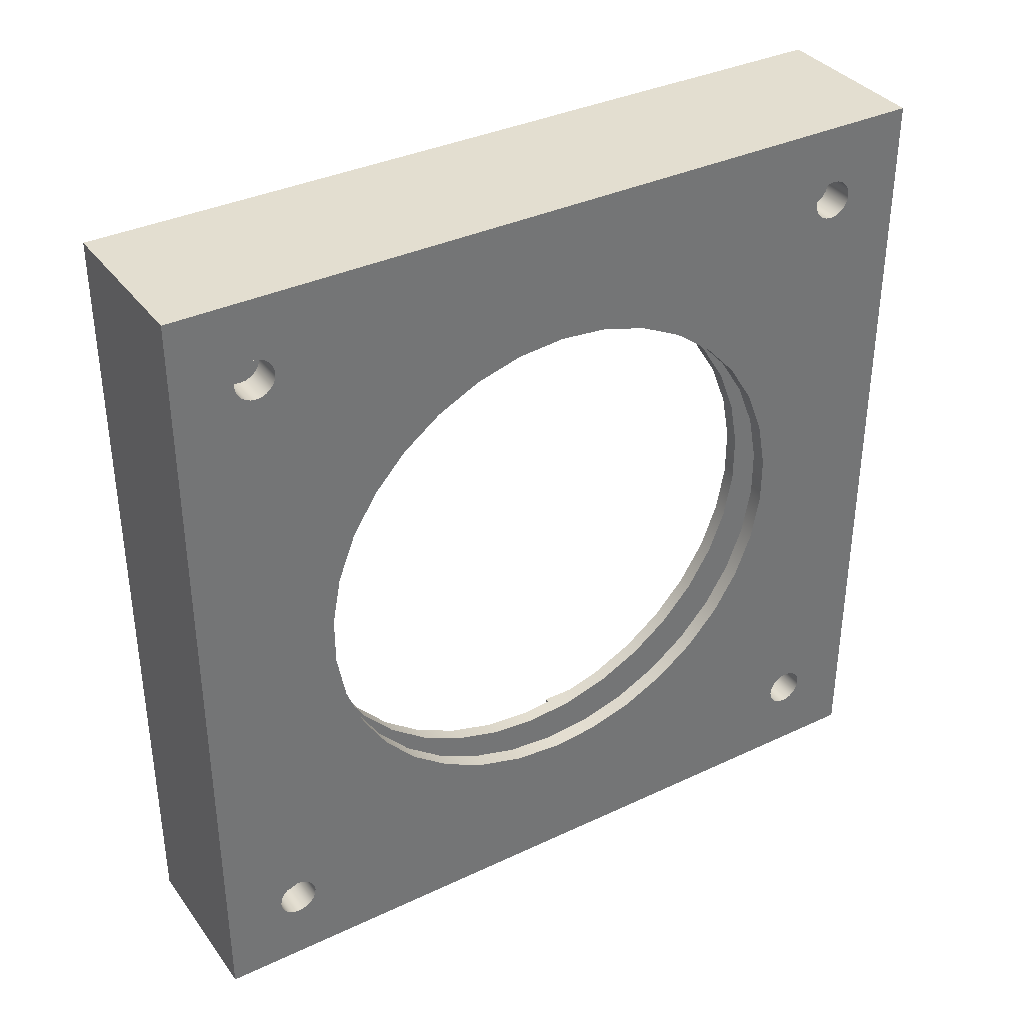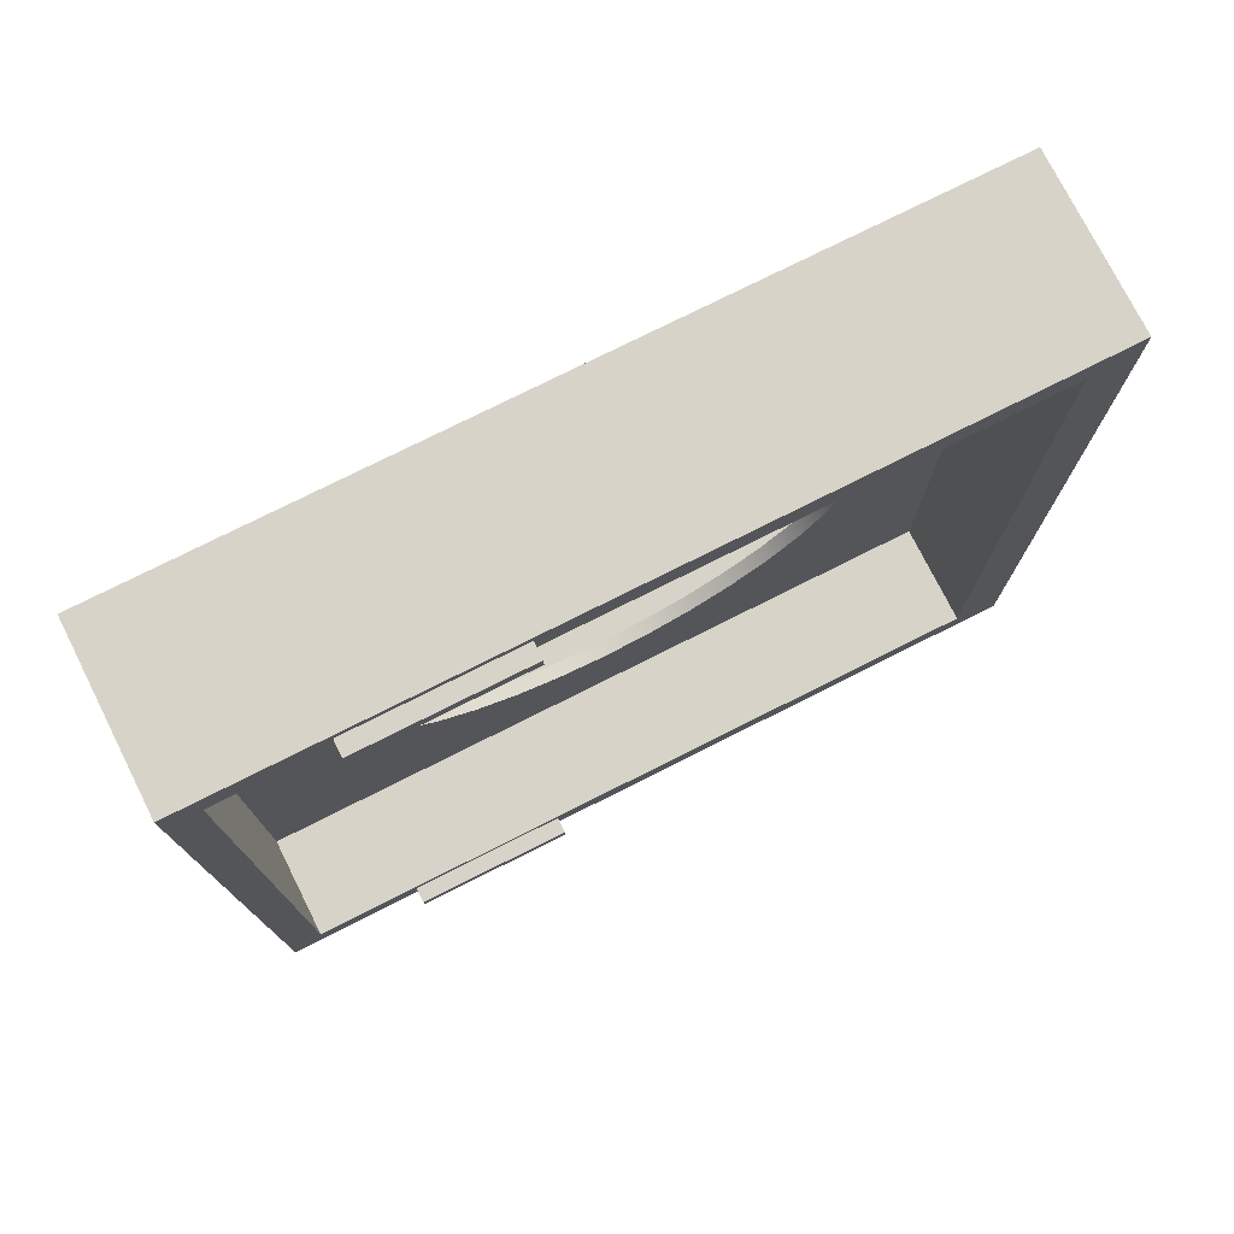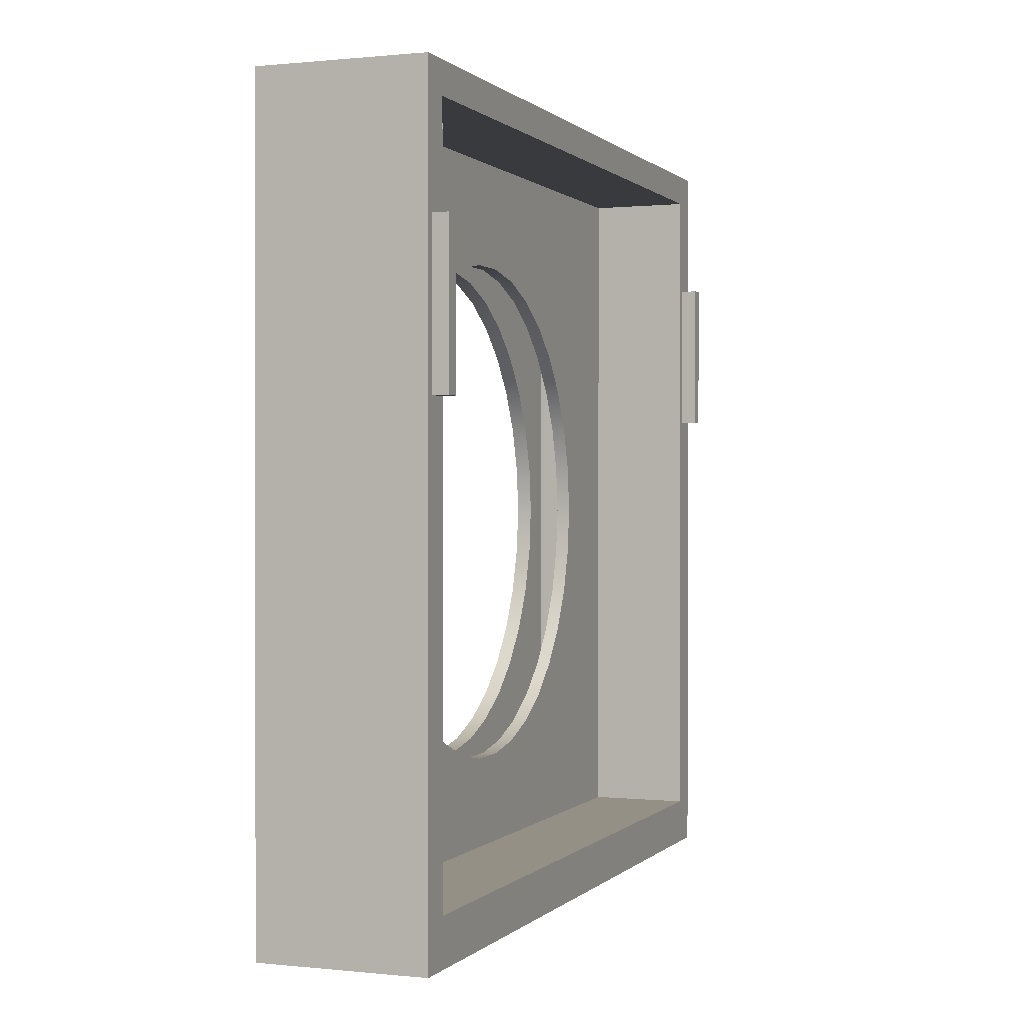
<metadata>
{"format":"obj","ext":"obj","renderer":"f3d","projection":"perspective","resolution":1024,"background":"white","views":[{"elev":35.9,"azim":-121.7,"up":"+Y"},{"elev":76.0,"azim":63.3,"up":"+Y"},{"elev":0.5,"azim":21.0,"up":"+Z"}]}
</metadata>
<code>
g Body1
v 22 -98.9 63.1
v 22 -97.1 63.1
v 22 -97.1 82.9
v 22 -98.9 82.9
v 22 -1.1 82.9
v 22 -2.9 82.9
v 22 -2.9 63.1
v 22 -1.1 63.1
v 20 -97.1 63.1
v 20 -97.1 82.9
v 20 -98.9 63.1
v 20 -1.1 63.1
v 20 -1.1 82.9
v 20 -2.9 63.1
v 20 -2.9 82.9
v 20 -98.9 82.9
v 20 -100 100
v 20 -100 0
v 20 0 0
v 20 0 100
v 20 -4 96
v 20 -4 6
v 20 -96 6
v 20 -96 96
v 7 -96 96
v 7 -4 96
v 7 -96 6
v -1 0 100
v -1 -100 100
v 5.2 -87 100
v 1 -87 100
v 1 -13 100
v 5.2 -13 100
v -1 0 0
v -1 -17.5 50
v -1 -18.05 55.97
v -1 -19.69 61.74
v -1 -22.37 67.11
v -1 -25.98 71.9
v -1 -30.41 75.94
v -1 -35.51 79.09
v -1 -41.11 81.26
v -1 -47 82.36
v -1 -53 82.36
v -1 -58.89 81.26
v -1 -64.49 79.09
v -1 -69.59 75.94
v -1 -74.02 71.9
v -1 -77.63 67.11
v -1 -80.31 61.74
v -1 -81.95 55.97
v -1 -82.5 50
v -1 -81.95 44.03
v -1 -80.31 38.26
v -1 -77.63 32.89
v -1 -74.02 28.1
v -1 -69.59 24.06
v -1 -64.49 20.91
v -1 -58.89 18.74
v -1 -53 17.64
v -1 -47 17.64
v -1 -41.11 18.74
v -1 -35.51 20.91
v -1 -30.41 24.06
v -1 -25.98 28.1
v -1 -22.37 32.89
v -1 -19.69 38.26
v -1 -18.05 44.03
v -1 -12.5 90
v -1 -12.41 89.35
v -1 -12.17 88.75
v -1 -11.77 88.23
v -1 -11.25 87.83
v -1 -10.65 87.59
v -1 -10 87.5
v -1 -9.353 87.59
v -1 -8.75 87.83
v -1 -8.232 88.23
v -1 -7.835 88.75
v -1 -7.585 89.35
v -1 -7.5 90
v -1 -7.585 90.65
v -1 -7.835 91.25
v -1 -8.232 91.77
v -1 -8.75 92.17
v -1 -9.353 92.41
v -1 -10 92.5
v -1 -10.65 92.41
v -1 -11.25 92.17
v -1 -11.77 91.77
v -1 -12.17 91.25
v -1 -12.41 90.65
v -1 -12.5 10
v -1 -12.41 9.353
v -1 -12.17 8.75
v -1 -11.77 8.232
v -1 -11.25 7.835
v -1 -10.65 7.585
v -1 -10 7.5
v -1 -9.353 7.585
v -1 -8.75 7.835
v -1 -8.232 8.232
v -1 -7.835 8.75
v -1 -7.585 9.353
v -1 -7.5 10
v -1 -7.585 10.65
v -1 -7.835 11.25
v -1 -8.232 11.77
v -1 -8.75 12.17
v -1 -9.353 12.41
v -1 -10 12.5
v -1 -10.65 12.41
v -1 -11.25 12.17
v -1 -11.77 11.77
v -1 -12.17 11.25
v -1 -12.41 10.65
v -1 -92.5 90
v -1 -92.41 89.35
v -1 -92.17 88.75
v -1 -91.77 88.23
v -1 -91.25 87.83
v -1 -90.65 87.59
v -1 -90 87.5
v -1 -89.35 87.59
v -1 -88.75 87.83
v -1 -88.23 88.23
v -1 -87.83 88.75
v -1 -87.59 89.35
v -1 -87.5 90
v -1 -87.59 90.65
v -1 -87.83 91.25
v -1 -88.23 91.77
v -1 -88.75 92.17
v -1 -89.35 92.41
v -1 -90 92.5
v -1 -90.65 92.41
v -1 -91.25 92.17
v -1 -91.77 91.77
v -1 -92.17 91.25
v -1 -92.41 90.65
v -1 -92.5 10
v -1 -92.41 9.353
v -1 -92.17 8.75
v -1 -91.77 8.232
v -1 -91.25 7.835
v -1 -90.65 7.585
v -1 -90 7.5
v -1 -89.35 7.585
v -1 -88.75 7.835
v -1 -88.23 8.232
v -1 -87.83 8.75
v -1 -87.59 9.353
v -1 -87.5 10
v -1 -87.59 10.65
v -1 -87.83 11.25
v -1 -88.23 11.77
v -1 -88.75 12.17
v -1 -89.35 12.41
v -1 -90 12.5
v -1 -90.65 12.41
v -1 -91.25 12.17
v -1 -91.77 11.77
v -1 -92.17 11.25
v -1 -92.41 10.65
v -1 -100 0
v 7 -17.5 50
v 7 -18.05 44.03
v 7 -19.69 38.26
v 7 -22.37 32.89
v 7 -25.98 28.1
v 7 -30.41 24.06
v 7 -35.51 20.91
v 7 -41.11 18.74
v 7 -47 17.64
v 7 -53 17.64
v 7 -58.89 18.74
v 7 -64.49 20.91
v 7 -69.59 24.06
v 7 -74.02 28.1
v 7 -77.63 32.89
v 7 -80.31 38.26
v 7 -81.95 44.03
v 7 -82.5 50
v 7 -81.95 55.97
v 7 -80.31 61.74
v 7 -77.63 67.11
v 7 -74.02 71.9
v 7 -69.59 75.94
v 7 -64.49 79.09
v 7 -58.89 81.26
v 7 -53 82.36
v 7 -47 82.36
v 7 -41.11 81.26
v 7 -35.51 79.09
v 7 -30.41 75.94
v 7 -25.98 71.9
v 7 -22.37 67.11
v 7 -19.69 61.74
v 7 -18.05 55.97
v 7 -4 6
v 5.2 -17.5 50
v 5.2 -18.05 55.97
v 5.2 -19.69 61.74
v 5.2 -22.37 67.11
v 5.2 -25.98 71.9
v 5.2 -30.41 75.94
v 5.2 -35.51 79.09
v 5.2 -41.11 81.26
v 5.2 -47 82.36
v 5.2 -53 82.36
v 5.2 -58.89 81.26
v 5.2 -64.49 79.09
v 5.2 -69.59 75.94
v 5.2 -74.02 71.9
v 5.2 -77.63 67.11
v 5.2 -80.31 61.74
v 5.2 -81.95 55.97
v 5.2 -82.5 50
v 5.2 -81.95 44.03
v 5.2 -80.31 38.26
v 5.2 -77.63 32.89
v 5.2 -74.02 28.1
v 5.2 -69.59 24.06
v 5.2 -64.49 20.91
v 5.2 -58.89 18.74
v 5.2 -53 17.64
v 5.2 -47 17.64
v 5.2 -41.11 18.74
v 5.2 -35.51 20.91
v 5.2 -30.41 24.06
v 5.2 -25.98 28.1
v 5.2 -22.37 32.89
v 5.2 -19.69 38.26
v 5.2 -18.05 44.03
v 5.2 -13 15.6
v 5.2 -87 15.6
v 1 -87 15.6
v 1 -13 15.6
v 1 -17.5 50
v 1 -18.05 44.03
v 1 -19.69 38.26
v 1 -22.37 32.89
v 1 -25.98 28.1
v 1 -30.41 24.06
v 1 -35.51 20.91
v 1 -41.11 18.74
v 1 -47 17.64
v 1 -53 17.64
v 1 -58.89 18.74
v 1 -64.49 20.91
v 1 -69.59 24.06
v 1 -74.02 28.1
v 1 -77.63 32.89
v 1 -80.31 38.26
v 1 -81.95 44.03
v 1 -82.5 50
v 1 -81.95 55.97
v 1 -80.31 61.74
v 1 -77.63 67.11
v 1 -74.02 71.9
v 1 -69.59 75.94
v 1 -64.49 79.09
v 1 -58.89 81.26
v 1 -53 82.36
v 1 -47 82.36
v 1 -41.11 81.26
v 1 -35.51 79.09
v 1 -30.41 75.94
v 1 -25.98 71.9
v 1 -22.37 67.11
v 1 -19.69 61.74
v 1 -18.05 55.97
v 3 -12.5 90
v 3 -12.41 89.35
v 3 -12.17 88.75
v 3 -11.77 88.23
v 3 -11.25 87.83
v 3 -10.65 87.59
v 3 -10 87.5
v 3 -9.353 87.59
v 3 -8.75 87.83
v 3 -8.232 88.23
v 3 -7.835 88.75
v 3 -7.585 89.35
v 3 -7.5 90
v 3 -7.585 90.65
v 3 -7.835 91.25
v 3 -8.232 91.77
v 3 -8.75 92.17
v 3 -9.353 92.41
v 3 -10 92.5
v 3 -10.65 92.41
v 3 -11.25 92.17
v 3 -11.77 91.77
v 3 -12.17 91.25
v 3 -12.41 90.65
v 3 -12.5 10
v 3 -12.41 9.353
v 3 -12.17 8.75
v 3 -11.77 8.232
v 3 -11.25 7.835
v 3 -10.65 7.585
v 3 -10 7.5
v 3 -9.353 7.585
v 3 -8.75 7.835
v 3 -8.232 8.232
v 3 -7.835 8.75
v 3 -7.585 9.353
v 3 -7.5 10
v 3 -7.585 10.65
v 3 -7.835 11.25
v 3 -8.232 11.77
v 3 -8.75 12.17
v 3 -9.353 12.41
v 3 -10 12.5
v 3 -10.65 12.41
v 3 -11.25 12.17
v 3 -11.77 11.77
v 3 -12.17 11.25
v 3 -12.41 10.65
v 3 -92.5 90
v 3 -92.41 89.35
v 3 -92.17 88.75
v 3 -91.77 88.23
v 3 -91.25 87.83
v 3 -90.65 87.59
v 3 -90 87.5
v 3 -89.35 87.59
v 3 -88.75 87.83
v 3 -88.23 88.23
v 3 -87.83 88.75
v 3 -87.59 89.35
v 3 -87.5 90
v 3 -87.59 90.65
v 3 -87.83 91.25
v 3 -88.23 91.77
v 3 -88.75 92.17
v 3 -89.35 92.41
v 3 -90 92.5
v 3 -90.65 92.41
v 3 -91.25 92.17
v 3 -91.77 91.77
v 3 -92.17 91.25
v 3 -92.41 90.65
v 3 -92.5 10
v 3 -92.41 9.353
v 3 -92.17 8.75
v 3 -91.77 8.232
v 3 -91.25 7.835
v 3 -90.65 7.585
v 3 -90 7.5
v 3 -89.35 7.585
v 3 -88.75 7.835
v 3 -88.23 8.232
v 3 -87.83 8.75
v 3 -87.59 9.353
v 3 -87.5 10
v 3 -87.59 10.65
v 3 -87.83 11.25
v 3 -88.23 11.77
v 3 -88.75 12.17
v 3 -89.35 12.41
v 3 -90 12.5
v 3 -90.65 12.41
v 3 -91.25 12.17
v 3 -91.77 11.77
v 3 -92.17 11.25
v 3 -92.41 10.65
f 2 3 1
f 1 3 4
f 6 7 5
f 5 7 8
f 3 2 10
f 10 2 9
f 1 11 2
f 2 11 9
f 5 8 13
f 13 8 12
f 7 14 8
f 8 14 12
f 12 20 13
f 13 20 21
f 13 21 15
f 15 21 14
f 14 21 22
f 14 22 12
f 12 22 19
f 12 19 20
f 10 24 16
f 16 24 17
f 16 17 11
f 11 17 18
f 11 18 23
f 23 18 22
f 22 18 19
f 10 9 24
f 24 9 23
f 23 9 11
f 20 17 21
f 21 17 24
f 24 25 21
f 21 25 26
f 24 23 25
f 25 23 27
f 20 33 17
f 17 33 30
f 17 30 29
f 29 30 31
f 29 31 32
f 20 28 33
f 33 28 32
f 32 28 29
f 19 34 20
f 20 34 28
f 7 6 14
f 14 6 15
f 5 13 6
f 6 13 15
f 1 4 11
f 11 4 16
f 3 10 4
f 4 10 16
f 36 79 35
f 35 79 107
f 35 107 68
f 68 107 108
f 68 108 109
f 37 77 36
f 36 77 78
f 36 78 79
f 77 37 76
f 76 37 38
f 76 38 75
f 75 38 74
f 74 38 39
f 74 39 73
f 73 39 72
f 72 39 71
f 71 39 40
f 71 40 70
f 70 40 69
f 69 40 41
f 69 41 92
f 92 41 91
f 91 41 42
f 91 42 90
f 90 42 43
f 90 43 89
f 89 43 44
f 89 44 133
f 133 44 132
f 132 44 45
f 132 45 131
f 131 45 46
f 131 46 130
f 130 46 129
f 129 46 47
f 129 47 128
f 128 47 127
f 127 47 48
f 127 48 126
f 126 48 125
f 125 48 124
f 124 48 49
f 124 49 123
f 123 49 122
f 122 49 50
f 122 50 121
f 121 50 51
f 121 51 120
f 120 51 119
f 119 51 52
f 119 52 163
f 163 52 53
f 163 53 162
f 162 53 161
f 161 53 54
f 161 54 160
f 160 54 55
f 160 55 159
f 159 55 158
f 158 55 56
f 158 56 157
f 157 56 156
f 156 56 155
f 155 56 57
f 155 57 154
f 154 57 153
f 153 57 58
f 153 58 152
f 152 58 151
f 151 58 59
f 151 59 150
f 150 59 60
f 150 60 149
f 149 60 61
f 149 61 97
f 97 61 96
f 96 61 62
f 96 62 95
f 95 62 63
f 95 63 94
f 94 63 93
f 93 63 64
f 93 64 116
f 116 64 115
f 115 64 65
f 115 65 114
f 114 65 113
f 113 65 112
f 112 65 66
f 112 66 111
f 111 66 110
f 110 66 67
f 110 67 109
f 109 67 68
f 80 28 79
f 79 28 34
f 79 34 107
f 107 34 106
f 106 34 105
f 105 34 104
f 104 34 103
f 103 34 102
f 102 34 101
f 101 34 100
f 100 34 99
f 99 34 98
f 98 34 97
f 97 34 165
f 97 165 149
f 149 165 148
f 148 165 147
f 147 165 146
f 146 165 145
f 145 165 144
f 144 165 143
f 143 165 142
f 142 165 141
f 141 165 164
f 164 165 163
f 163 165 119
f 80 81 28
f 28 81 82
f 28 82 83
f 83 84 28
f 28 84 85
f 28 85 86
f 86 87 28
f 28 87 88
f 28 88 89
f 140 117 29
f 29 117 118
f 29 118 119
f 134 29 133
f 133 29 28
f 133 28 89
f 134 135 29
f 29 135 136
f 29 136 137
f 137 138 29
f 29 138 139
f 29 139 140
f 165 29 119
f 167 200 166
f 166 200 26
f 166 26 199
f 199 26 198
f 198 26 197
f 197 26 196
f 196 26 195
f 195 26 194
f 194 26 193
f 193 26 192
f 192 26 25
f 192 25 191
f 191 25 190
f 190 25 189
f 189 25 188
f 188 25 187
f 187 25 186
f 186 25 185
f 185 25 184
f 184 25 183
f 183 25 27
f 183 27 182
f 182 27 181
f 181 27 180
f 180 27 179
f 179 27 178
f 178 27 177
f 177 27 176
f 176 27 175
f 175 27 200
f 175 200 174
f 174 200 173
f 173 200 172
f 172 200 171
f 171 200 170
f 170 200 169
f 169 200 168
f 168 200 167
f 22 200 23
f 23 200 27
f 202 33 201
f 201 33 235
f 201 235 234
f 234 235 233
f 233 235 232
f 232 235 231
f 231 235 230
f 230 235 229
f 229 235 228
f 228 235 227
f 227 235 236
f 227 236 226
f 226 236 225
f 225 236 224
f 224 236 223
f 223 236 222
f 222 236 221
f 221 236 220
f 220 236 219
f 219 236 218
f 218 236 30
f 218 30 217
f 217 30 216
f 216 30 215
f 215 30 214
f 214 30 213
f 213 30 212
f 212 30 211
f 211 30 210
f 210 30 33
f 210 33 209
f 209 33 208
f 208 33 207
f 207 33 206
f 206 33 205
f 205 33 204
f 204 33 203
f 203 33 202
f 30 236 31
f 31 236 237
f 32 238 33
f 33 238 235
f 18 165 19
f 19 165 34
f 240 238 239
f 239 238 32
f 239 32 272
f 272 32 271
f 271 32 270
f 270 32 269
f 269 32 268
f 268 32 267
f 267 32 266
f 266 32 265
f 265 32 31
f 265 31 264
f 264 31 263
f 263 31 262
f 262 31 261
f 261 31 260
f 260 31 259
f 259 31 258
f 258 31 257
f 257 31 256
f 256 31 237
f 256 237 255
f 255 237 254
f 254 237 253
f 253 237 252
f 252 237 251
f 251 237 250
f 250 237 249
f 249 237 248
f 248 237 238
f 248 238 247
f 247 238 246
f 246 238 245
f 245 238 244
f 244 238 243
f 243 238 242
f 242 238 241
f 241 238 240
f 237 236 238
f 238 236 235
f 199 202 166
f 166 202 201
f 166 201 167
f 167 201 234
f 167 234 168
f 168 234 233
f 168 233 169
f 169 233 232
f 169 232 170
f 170 232 231
f 170 231 171
f 171 231 230
f 171 230 172
f 172 230 229
f 172 229 173
f 173 229 228
f 173 228 174
f 174 228 227
f 174 227 175
f 175 227 226
f 175 226 176
f 176 226 225
f 176 225 177
f 177 225 224
f 177 224 178
f 178 224 223
f 178 223 179
f 179 223 222
f 179 222 180
f 180 222 221
f 180 221 181
f 181 221 220
f 181 220 182
f 182 220 219
f 182 219 183
f 183 219 218
f 183 218 184
f 184 218 217
f 184 217 185
f 185 217 216
f 185 216 186
f 186 216 215
f 186 215 187
f 187 215 214
f 187 214 188
f 188 214 213
f 188 213 189
f 189 213 212
f 189 212 190
f 190 212 211
f 190 211 191
f 191 211 210
f 191 210 192
f 192 210 209
f 192 209 193
f 193 209 208
f 193 208 194
f 194 208 207
f 194 207 195
f 195 207 206
f 195 206 196
f 196 206 205
f 196 205 197
f 197 205 204
f 197 204 198
f 198 204 203
f 198 203 199
f 199 203 202
f 68 240 35
f 35 240 239
f 35 239 36
f 36 239 272
f 36 272 37
f 37 272 271
f 37 271 38
f 38 271 270
f 38 270 39
f 39 270 269
f 39 269 40
f 40 269 268
f 40 268 41
f 41 268 267
f 41 267 42
f 42 267 266
f 42 266 43
f 43 266 265
f 43 265 44
f 44 265 264
f 44 264 45
f 45 264 263
f 45 263 46
f 46 263 262
f 46 262 47
f 47 262 261
f 47 261 48
f 48 261 260
f 48 260 49
f 49 260 259
f 49 259 50
f 50 259 258
f 50 258 51
f 51 258 257
f 51 257 52
f 52 257 256
f 52 256 53
f 53 256 255
f 53 255 54
f 54 255 254
f 54 254 55
f 55 254 253
f 55 253 56
f 56 253 252
f 56 252 57
f 57 252 251
f 57 251 58
f 58 251 250
f 58 250 59
f 59 250 249
f 59 249 60
f 60 249 248
f 60 248 61
f 61 248 247
f 61 247 62
f 62 247 246
f 62 246 63
f 63 246 245
f 63 245 64
f 64 245 244
f 64 244 65
f 65 244 243
f 65 243 66
f 66 243 242
f 66 242 67
f 67 242 241
f 67 241 68
f 68 241 240
f 22 21 200
f 200 21 26
f 17 29 18
f 18 29 165
f 92 296 69
f 69 296 273
f 69 273 70
f 70 273 274
f 70 274 71
f 71 274 275
f 71 275 72
f 72 275 276
f 72 276 73
f 73 276 277
f 73 277 74
f 74 277 278
f 74 278 75
f 75 278 279
f 75 279 76
f 76 279 280
f 76 280 77
f 77 280 281
f 77 281 78
f 78 281 282
f 78 282 79
f 79 282 283
f 79 283 80
f 80 283 284
f 80 284 81
f 81 284 285
f 81 285 82
f 82 285 286
f 82 286 83
f 83 286 287
f 83 287 84
f 84 287 288
f 84 288 85
f 85 288 289
f 85 289 86
f 86 289 290
f 86 290 87
f 87 290 291
f 87 291 88
f 88 291 292
f 88 292 89
f 89 292 293
f 89 293 90
f 90 293 294
f 90 294 91
f 91 294 295
f 91 295 92
f 92 295 296
f 296 286 273
f 273 286 285
f 273 285 274
f 274 285 284
f 274 284 275
f 275 284 283
f 275 283 276
f 276 283 282
f 276 282 277
f 277 282 281
f 277 281 278
f 278 281 280
f 278 280 279
f 286 296 287
f 287 296 295
f 287 295 288
f 288 295 294
f 288 294 289
f 289 294 293
f 289 293 290
f 290 293 292
f 290 292 291
f 116 320 93
f 93 320 297
f 93 297 94
f 94 297 298
f 94 298 95
f 95 298 299
f 95 299 96
f 96 299 300
f 96 300 97
f 97 300 301
f 97 301 98
f 98 301 302
f 98 302 99
f 99 302 303
f 99 303 100
f 100 303 304
f 100 304 101
f 101 304 305
f 101 305 102
f 102 305 306
f 102 306 103
f 103 306 307
f 103 307 104
f 104 307 308
f 104 308 105
f 105 308 309
f 105 309 106
f 106 309 310
f 106 310 107
f 107 310 311
f 107 311 108
f 108 311 312
f 108 312 109
f 109 312 313
f 109 313 110
f 110 313 314
f 110 314 111
f 111 314 315
f 111 315 112
f 112 315 316
f 112 316 113
f 113 316 317
f 113 317 114
f 114 317 318
f 114 318 115
f 115 318 319
f 115 319 116
f 116 319 320
f 320 310 297
f 297 310 309
f 297 309 298
f 298 309 308
f 298 308 299
f 299 308 307
f 299 307 300
f 300 307 306
f 300 306 301
f 301 306 305
f 301 305 302
f 302 305 304
f 302 304 303
f 310 320 311
f 311 320 319
f 311 319 312
f 312 319 318
f 312 318 313
f 313 318 317
f 313 317 314
f 314 317 316
f 314 316 315
f 140 344 117
f 117 344 321
f 117 321 118
f 118 321 322
f 118 322 119
f 119 322 323
f 119 323 120
f 120 323 324
f 120 324 121
f 121 324 325
f 121 325 122
f 122 325 326
f 122 326 123
f 123 326 327
f 123 327 124
f 124 327 328
f 124 328 125
f 125 328 329
f 125 329 126
f 126 329 330
f 126 330 127
f 127 330 331
f 127 331 128
f 128 331 332
f 128 332 129
f 129 332 333
f 129 333 130
f 130 333 334
f 130 334 131
f 131 334 335
f 131 335 132
f 132 335 336
f 132 336 133
f 133 336 337
f 133 337 134
f 134 337 338
f 134 338 135
f 135 338 339
f 135 339 136
f 136 339 340
f 136 340 137
f 137 340 341
f 137 341 138
f 138 341 342
f 138 342 139
f 139 342 343
f 139 343 140
f 140 343 344
f 344 334 321
f 321 334 333
f 321 333 322
f 322 333 332
f 322 332 323
f 323 332 331
f 323 331 324
f 324 331 330
f 324 330 325
f 325 330 329
f 325 329 326
f 326 329 328
f 326 328 327
f 334 344 335
f 335 344 343
f 335 343 336
f 336 343 342
f 336 342 337
f 337 342 341
f 337 341 338
f 338 341 340
f 338 340 339
f 164 368 141
f 141 368 345
f 141 345 142
f 142 345 346
f 142 346 143
f 143 346 347
f 143 347 144
f 144 347 348
f 144 348 145
f 145 348 349
f 145 349 146
f 146 349 350
f 146 350 147
f 147 350 351
f 147 351 148
f 148 351 352
f 148 352 149
f 149 352 353
f 149 353 150
f 150 353 354
f 150 354 151
f 151 354 355
f 151 355 152
f 152 355 356
f 152 356 153
f 153 356 357
f 153 357 154
f 154 357 358
f 154 358 155
f 155 358 359
f 155 359 156
f 156 359 360
f 156 360 157
f 157 360 361
f 157 361 158
f 158 361 362
f 158 362 159
f 159 362 363
f 159 363 160
f 160 363 364
f 160 364 161
f 161 364 365
f 161 365 162
f 162 365 366
f 162 366 163
f 163 366 367
f 163 367 164
f 164 367 368
f 368 358 345
f 345 358 357
f 345 357 346
f 346 357 356
f 346 356 347
f 347 356 355
f 347 355 348
f 348 355 354
f 348 354 349
f 349 354 353
f 349 353 350
f 350 353 352
f 350 352 351
f 358 368 359
f 359 368 367
f 359 367 360
f 360 367 366
f 360 366 361
f 361 366 365
f 361 365 362
f 362 365 364
f 362 364 363

</code>
